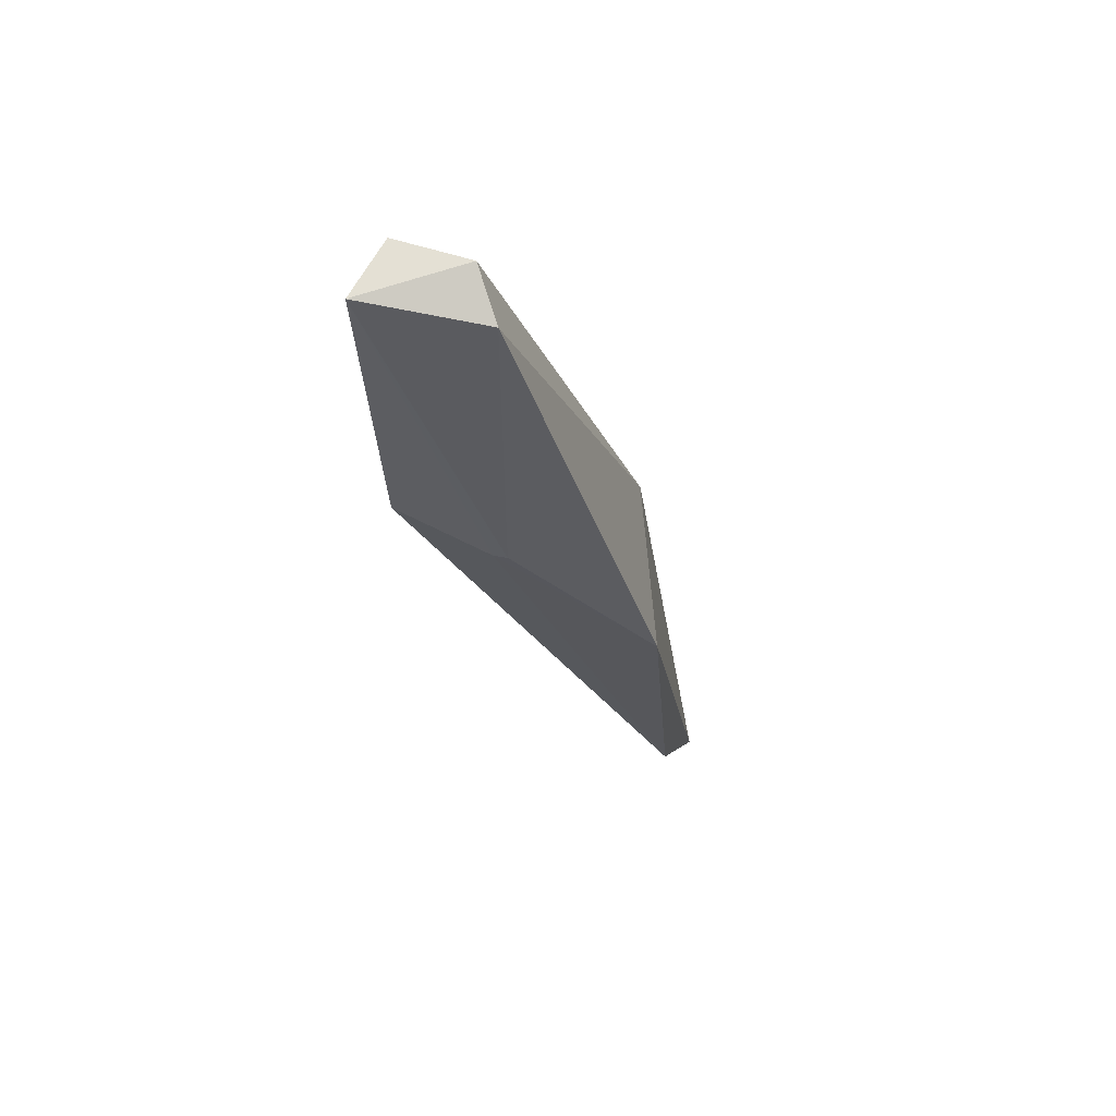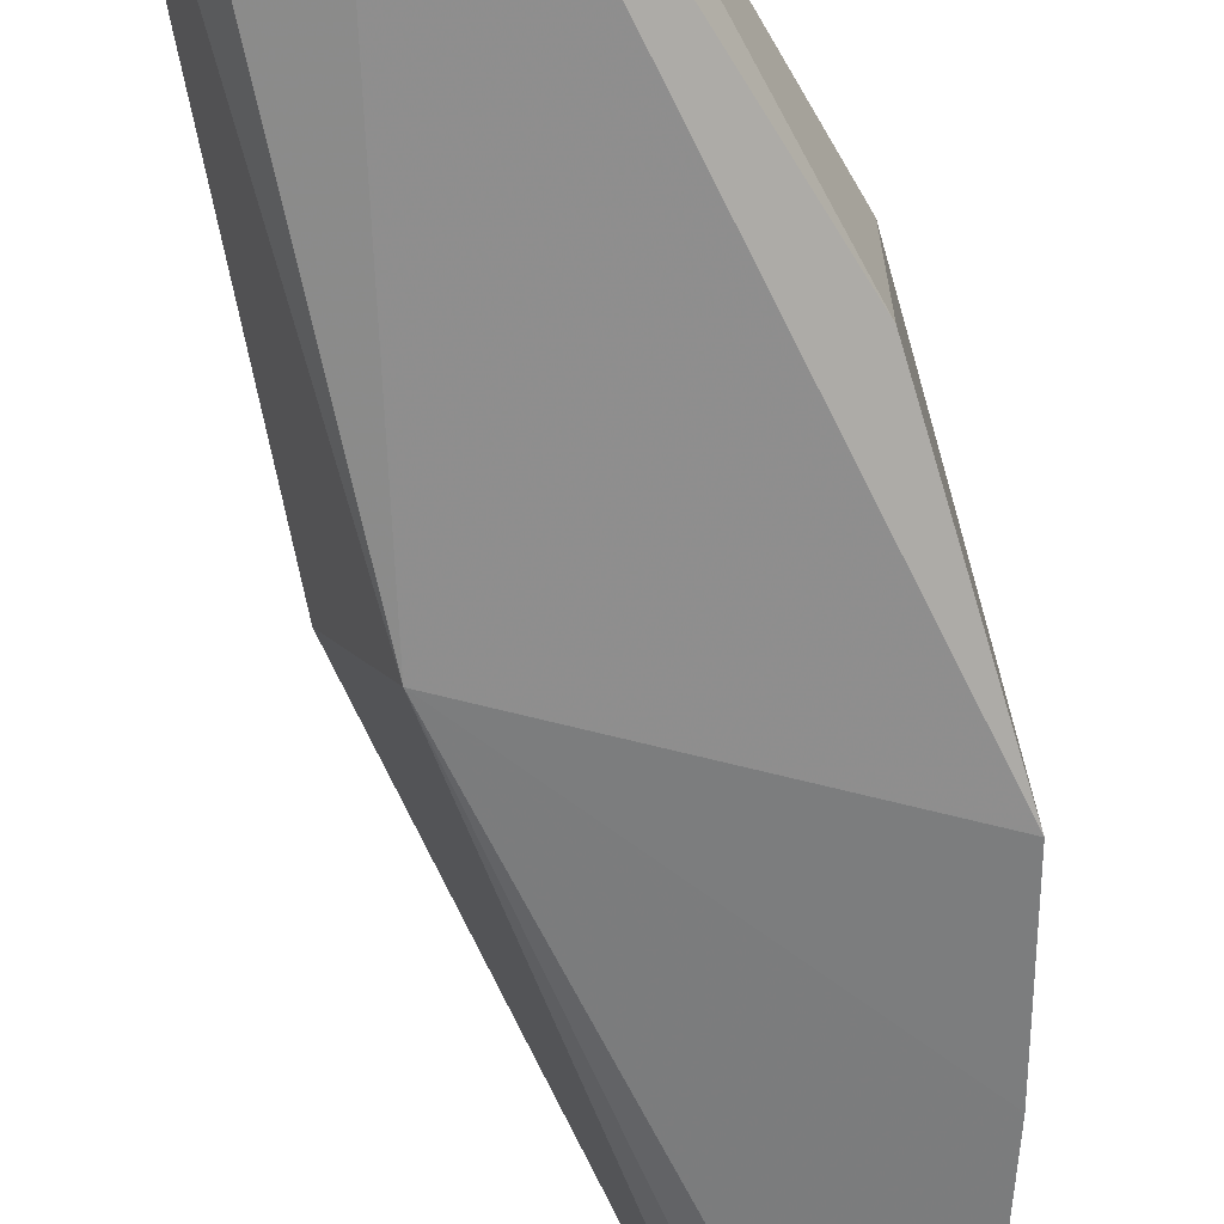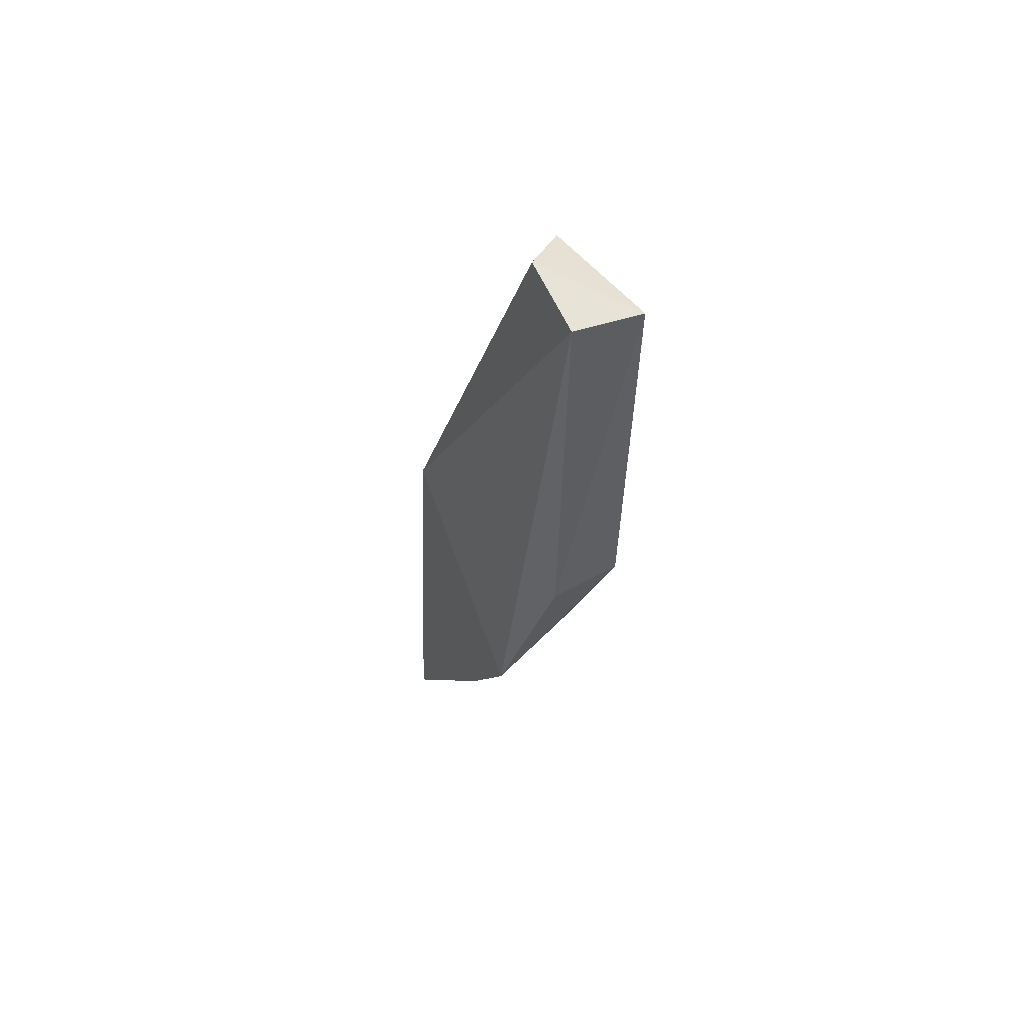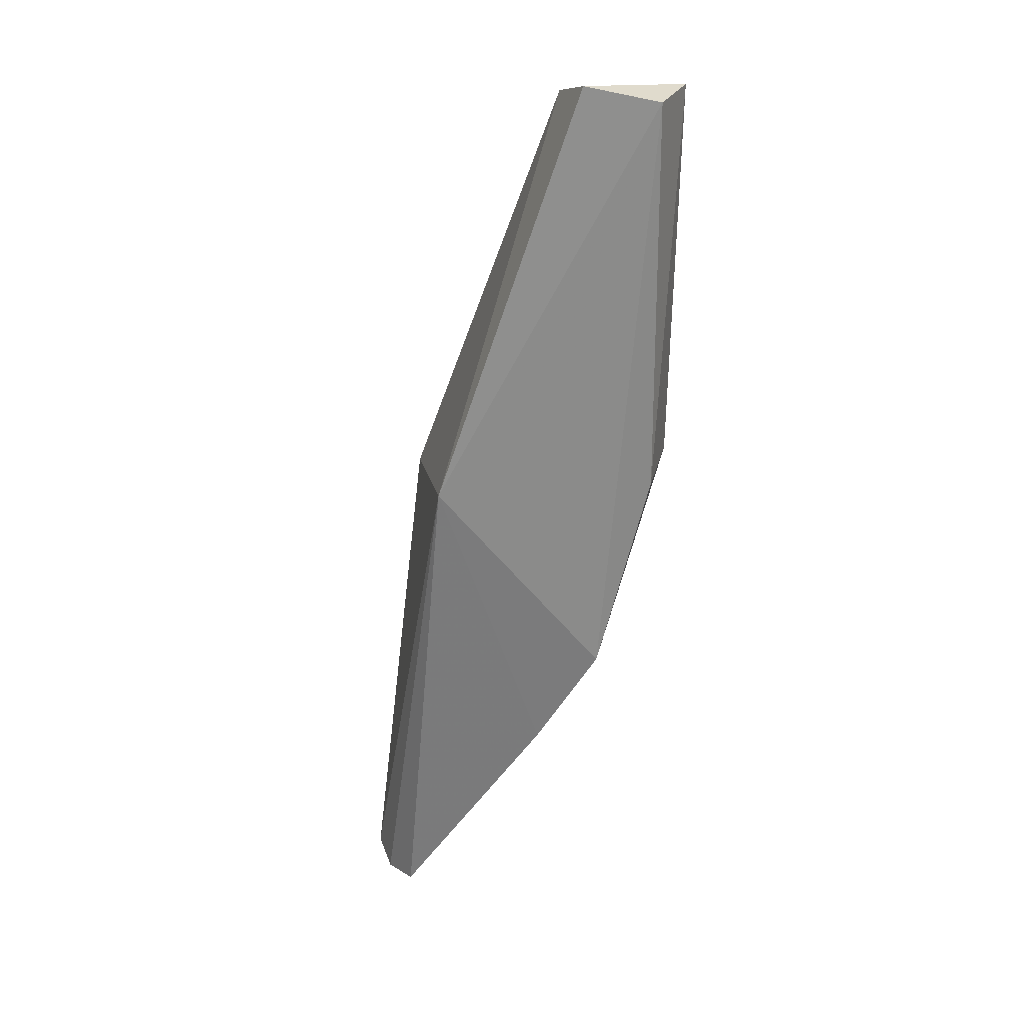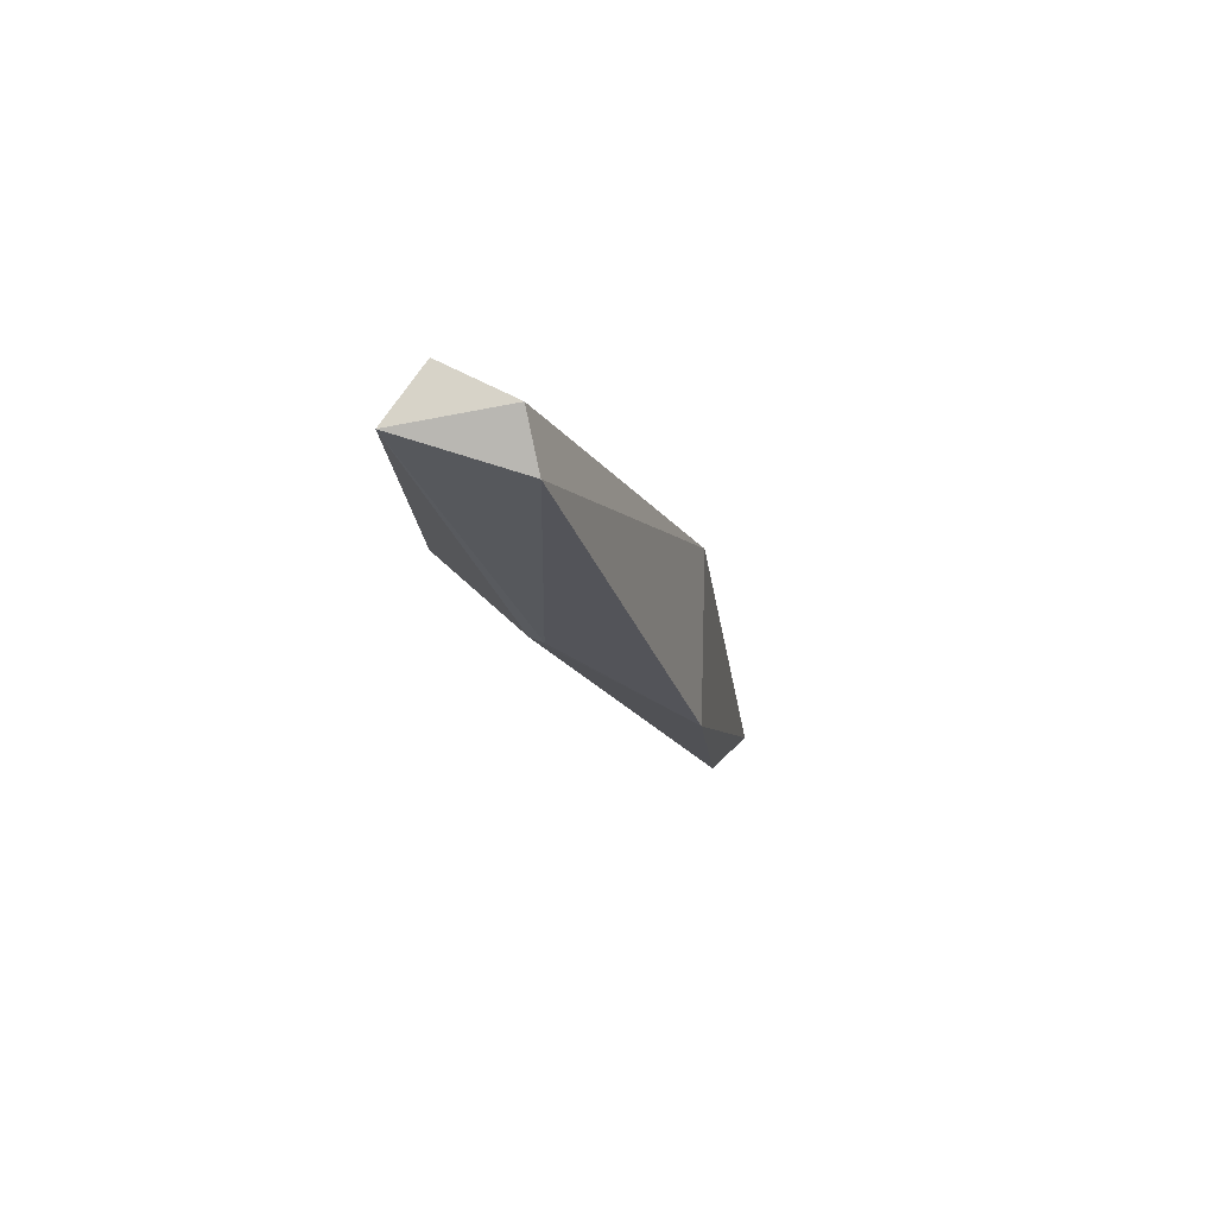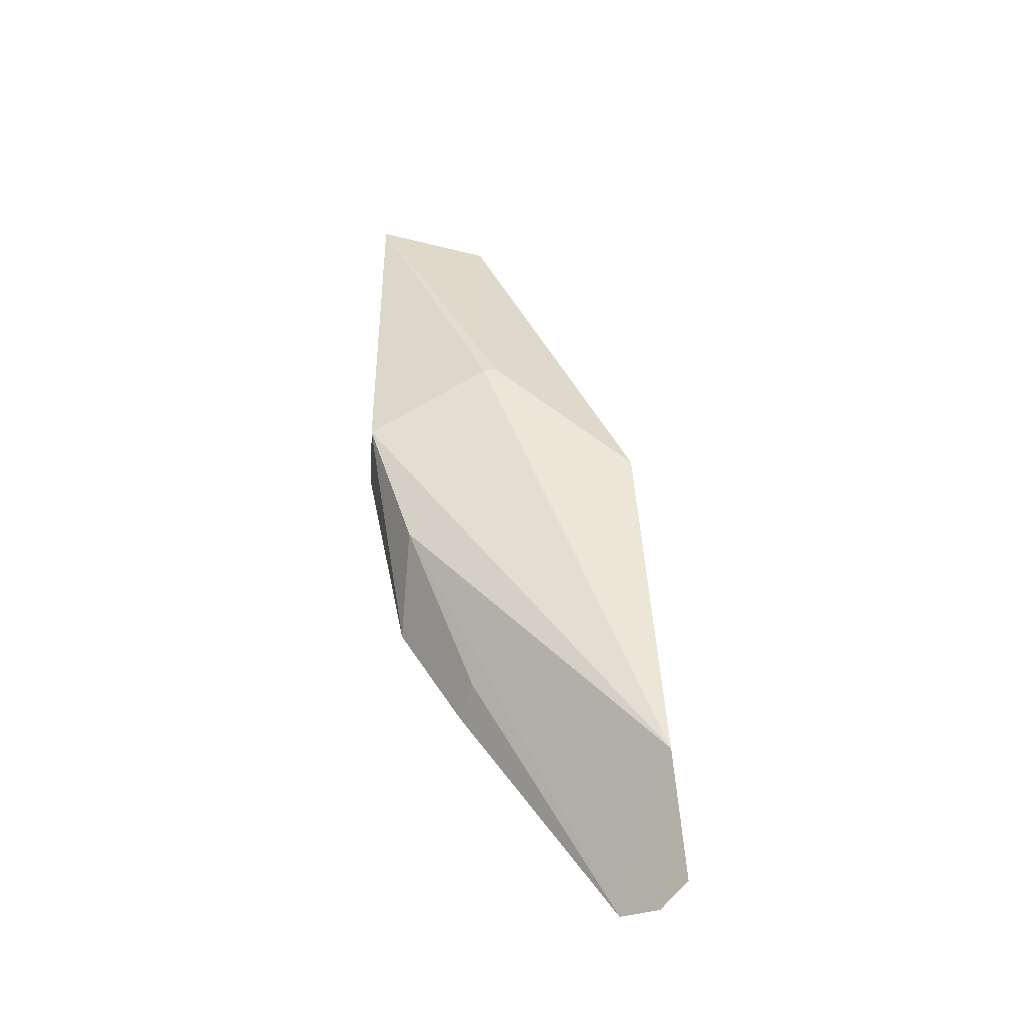
<metadata>
{"format":"obj","ext":"obj","renderer":"f3d","projection":"perspective","resolution":1024,"background":"white","views":[{"elev":66.1,"azim":20.3,"up":"+Y"},{"elev":-57.2,"azim":-150.9,"up":"+Z"},{"elev":55.3,"azim":-116.0,"up":"+Y"},{"elev":29.2,"azim":-164.1,"up":"+Y"},{"elev":78.4,"azim":26.9,"up":"+Y"},{"elev":-48.5,"azim":-2.2,"up":"+Y"}]}
</metadata>
<code>
v -0.03232 0.06818 0.3273
v -0.003994 -0.01479 0.3213
v -0.007102 0.02808 0.3287
v -0.03149 0.06812 0.3217
v -0.02818 0.01548 0.3172
v -0.01308 0.03125 0.3164
v -0.02179 0.06736 0.3253
v -0.03196 0.03381 0.3268
v -0.00911 -0.01481 0.3163
v -0.01992 0.03993 0.3302
v -0.02475 0.06894 0.3217
v -0.03204 0.03313 0.3208
v -0.006055 -0.01565 0.3185
v -0.02257 0.005782 0.3169
v -0.02777 0.02148 0.3248
v -0.02118 0.03962 0.3303
v -0.005319 -0.00572 0.3267
v -0.02154 0.00691 0.3201
f 6 3 2
f 6 5 4
f 7 3 6
f 10 7 1
f 10 3 7
f 11 4 1
f 11 1 7
f 11 7 6
f 11 6 4
f 12 8 1
f 12 1 4
f 12 4 5
f 12 5 8
f 13 9 6
f 13 6 2
f 13 2 9
f 14 5 6
f 14 6 9
f 15 8 5
f 15 5 14
f 16 10 1
f 16 1 8
f 16 3 10
f 17 15 9
f 17 9 2
f 17 8 15
f 17 16 8
f 17 2 3
f 17 3 16
f 18 15 14
f 18 14 9
f 18 9 15

</code>
